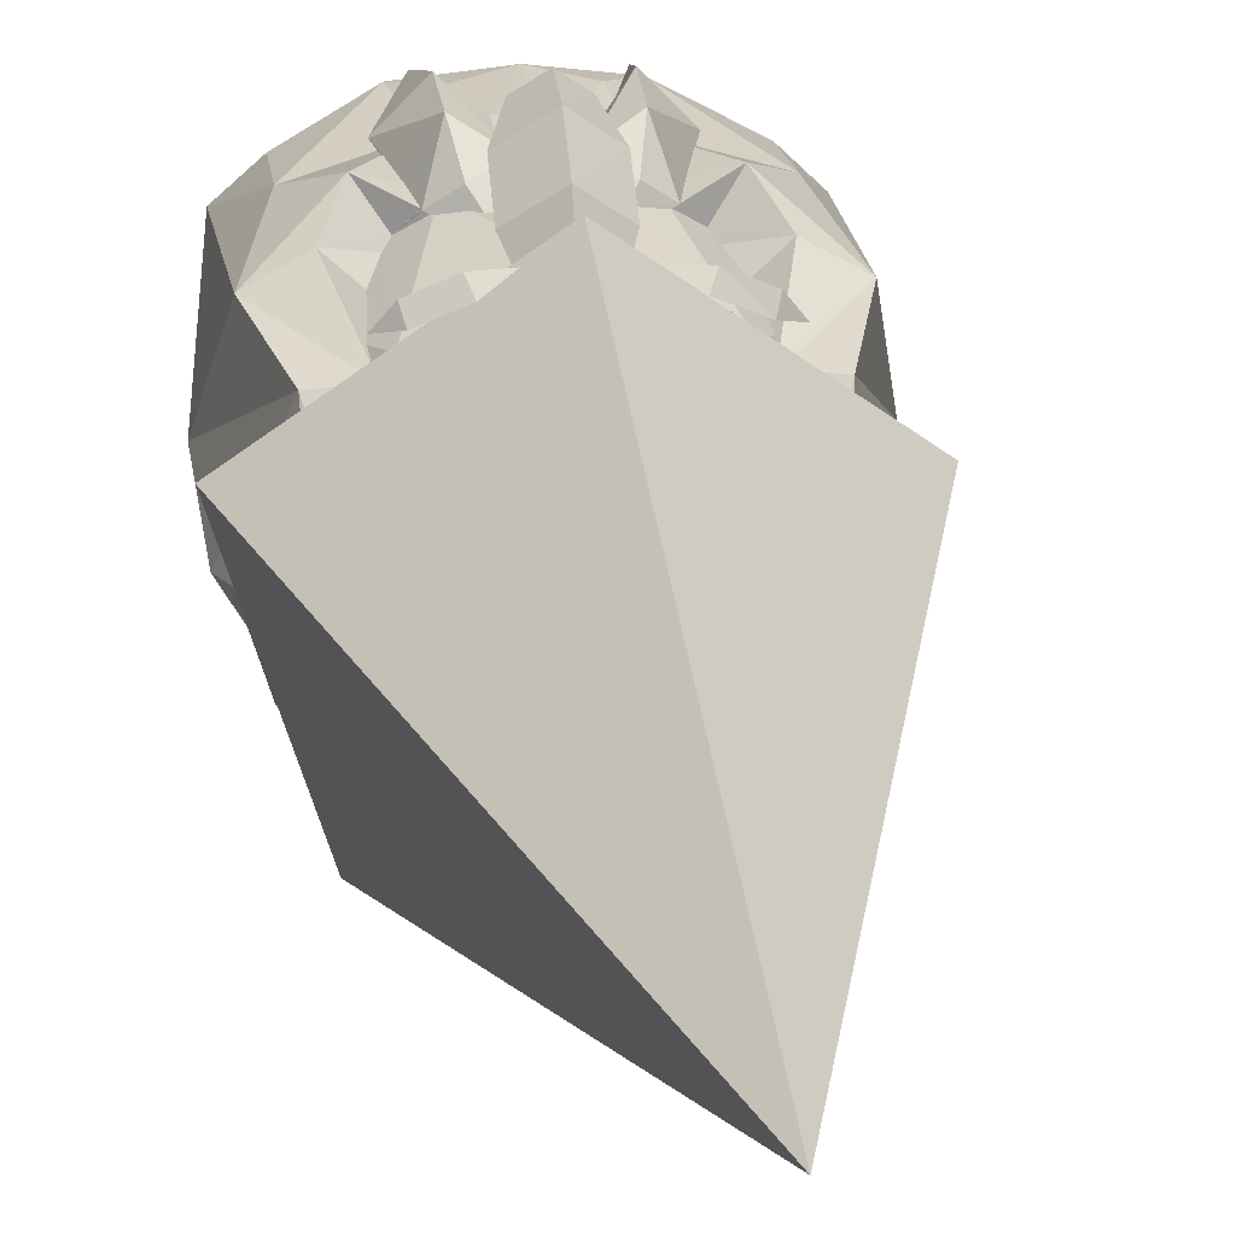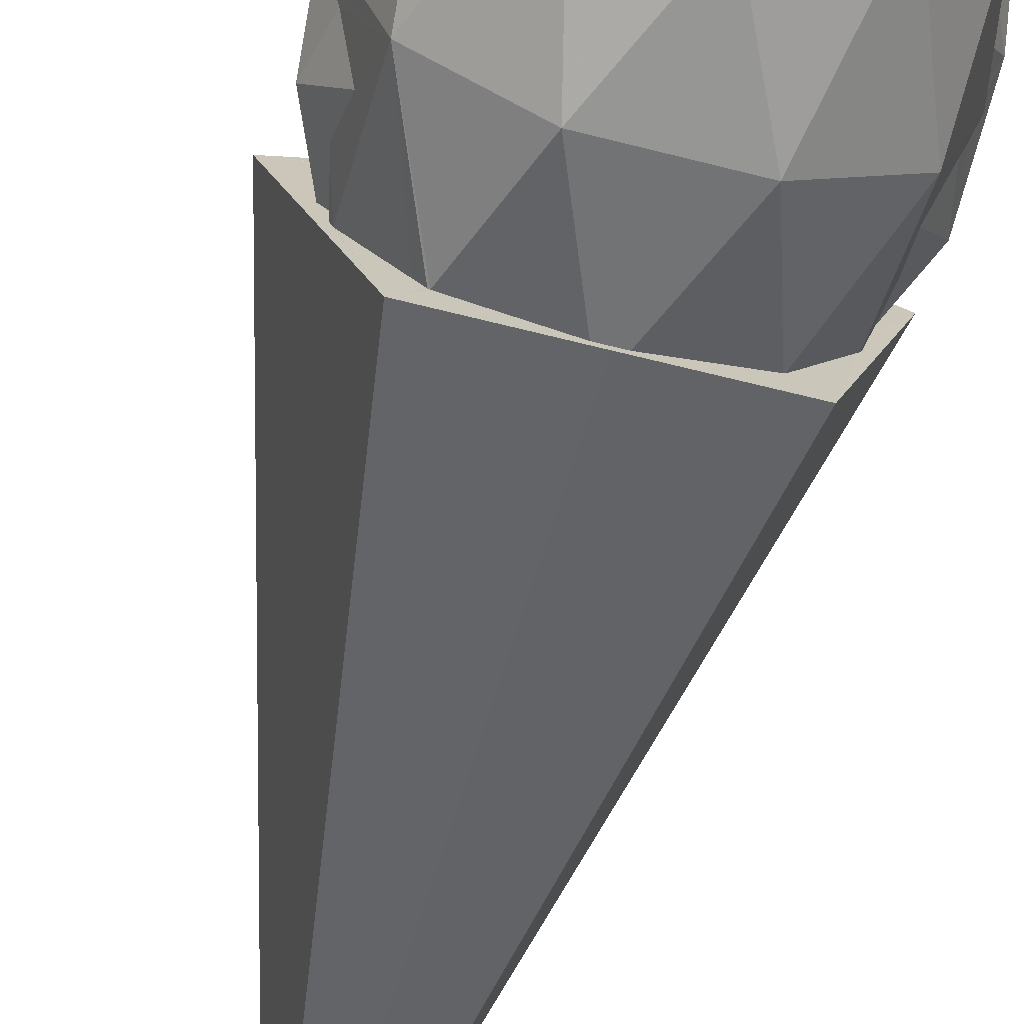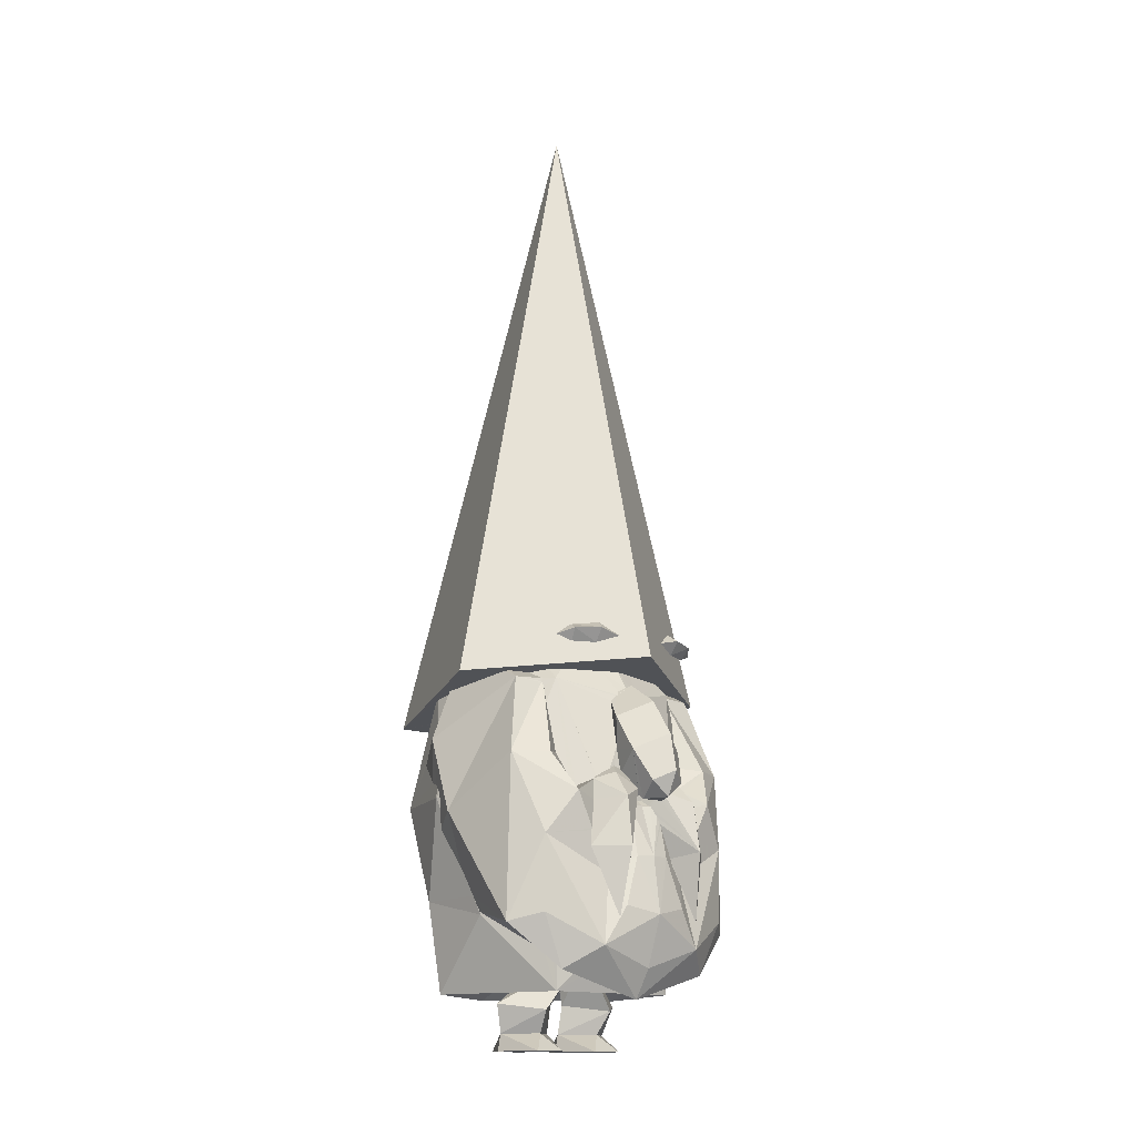
<metadata>
{"format":"obj","ext":"obj","renderer":"f3d","projection":"perspective","resolution":1024,"background":"white","views":[{"elev":17.2,"azim":173.4,"up":"+Z"},{"elev":-63.0,"azim":-14.6,"up":"+Z"},{"elev":-14.8,"azim":-39.4,"up":"+Y"}]}
</metadata>
<code>
o Object.1
v 0 -4.718 -0.279
v 0 -4.718 -0.207
v -0.024 -4.88 0.175
v -0.088 -5.306 -0.221
v -0.158 -4.934 0.283
v -0.482 -5.376 0.195
v -0.082 -5.64 -0.297
v -0.424 -5.64 0.015
v -0.766 -5.64 -0.297
v -0.876 -5.306 -0.223
v -0.24 -4.88 0.175
v 0 -4.718 -0.137
v -0.452 -5.452 -0.623
v -0.424 -5.64 -0.609
v 0.878 -5.306 -0.219
v 0.454 -5.452 -0.621
v 0.088 -5.306 -0.221
v 0.426 -5.64 -0.607
v 0.084 -5.64 -0.295
v 0.246 -5.84 -0.663
v 0.608 -5.84 -0.663
v 0.768 -5.64 -0.295
v 0.482 -5.376 0.197
v 0.426 -5.64 0.017
v 0.606 -5.84 0.203
v 0.244 -5.84 0.203
v 0.064 -5.84 -0.319
v 0.426 -5.84 -0.319
v 0.788 -5.84 -0.319
v 0.24 -4.88 0.175
v 0.158 -4.934 0.283
v 0 -5.202 0.799
v 0.82 -5.202 0.799
v 0.002 -4.618 -0.333
v 1.32 -5.202 -0.731
v 1.384 -4.342 0.115
v 0.936 -4.758 0.715
v 0.868 -4.852 0.799
v 0.846 -4.872 0.829
v 0.596 -4.966 0.883
v 1.036 -4.986 1.163
v 0.516 -4.984 0.877
v -0.002 -5.292 1.217
v -0.002 -4.758 0.957
v -0.822 -5.202 0.797
v -0.518 -4.984 0.875
v -0.598 -4.966 0.881
v -0.848 -4.872 0.827
v -0.87 -4.852 0.797
v -0.938 -4.758 0.713
v -1.384 -4.342 0.111
v -1.318 -5.202 -0.735
v 0.002 -4.718 -0.563
v 0.002 -4.718 -0.565
v -0.086 -4.862 -0.831
v 0.004 -5.202 -1.681
v 0.09 -4.862 -0.831
v 0.864 -4.342 -1.495
v 1.456 -4.14 -0.797
v 1.388 -2.986 -1.325
v 1.708 -2.986 -0.329
v 1.676 -3.12 -0.285
v 1.626 -3.346 -0.343
v 1.512 -3.81 -0.081
v 1.434 -4.136 0.047
v 1.39 -4.308 0.111
v 1.384 -4.316 0.125
v 1.366 -4.334 0.145
v 1.618 -4.478 0.905
v 1.79 -3.176 0.009
v 1.57 -2.568 0.907
v 1.32 -1.646 0.661
v 0.978 -1.686 0.703
v 0.976 -1.67 0.699
v 0.964 -1.73 0.737
v 1.172 -2.566 1.127
v 0.976 -1.926 0.797
v 0.934 -2.526 0.919
v 0.862 -1.63 0.833
v 0.836 -2.808 1.035
v 0.582 -2.8 1.217
v 0.584 -2.8 1.215
v 0.778 -2.92 1.093
v 0.984 -3.012 1.395
v 1.32 -3.508 1.225
v 0.79 -3.442 1.379
v 0.782 -3.424 1.385
v 0.84 -3.634 1.427
v 0.76 -3.466 1.383
v 0.392 -3.366 1.341
v 0.364 -3.698 1.421
v 0.572 -4.428 1.607
v 0.362 -3.748 1.433
v 0.352 -3.698 1.429
v 0.512 -3.638 1.759
v 0.212 -3.34 1.425
v 0.216 -3.706 1.511
v -0.002 -3.7 1.543
v 0.198 -3.308 1.421
v 0.172 -3.224 1.405
v 0.12 -3.114 1.363
v -0.002 -3.11 1.345
v -0.118 -3.114 1.361
v -0.174 -3.23 1.407
v -0.512 -3.638 1.759
v -0.198 -3.308 1.421
v -0.22 -3.706 1.509
v -0.216 -3.35 1.427
v -0.352 -3.698 1.429
v -0.364 -3.756 1.435
v -0.57 -4.428 1.607
v -0.366 -3.698 1.421
v -0.54 -3.92 1.371
v -0.368 -3.496 1.373
v -0.392 -3.366 1.341
v -0.434 -3.126 1.287
v -0.532 -3.128 1.249
v -0.67 -3.094 1.293
v -0.77 -3.454 1.381
v -0.572 -2.874 1.235
v -0.562 -2.986 1.261
v -0.838 -3.634 1.427
v -0.55 -3.014 1.267
v -0.522 -3.034 1.271
v -0.284 -3.068 1.267
v -0.486 -3.122 1.259
v -0.524 -3.126 1.247
v -0.532 -3.12 1.247
v -0.566 -3.066 1.249
v -0.588 -2.986 1.241
v -0.594 -2.828 1.213
v -0.64 -2.856 1.235
v -0.636 -2.838 1.231
v -0.5 -3.064 1.673
v -0.426 -2.758 1.379
v -0.184 -2.936 1.485
v -0.254 -2.724 1.283
v -0.342 -2.664 1.249
v -0.252 -2.696 1.253
v -0.282 -2.464 1.233
v -0.282 -2.434 1.231
v -0.41 -2.706 1.253
v -0.864 -1.63 0.831
v -0.582 -2.8 1.215
v -0.578 -2.828 1.225
v -0.576 -2.836 1.227
v -0.782 -2.92 1.091
v -0.988 -3.012 1.393
v -1.174 -2.566 1.123
v -1.572 -2.568 0.901
v -1.324 -3.508 1.221
v -0.788 -3.438 1.379
v -0.782 -3.428 1.383
v -0.184 -2.938 1.487
v -0.16 -2.998 1.441
v -0.14 -3.058 1.523
v -0.348 -2.508 1.591
v -0.22 -2.878 1.781
v -0.002 -3.056 1.799
v -0.002 -2.766 1.941
v -0.002 -2.33 1.849
v 0.344 -2.508 1.593
v 0.346 -2.092 1.303
v 0.278 -2.464 1.235
v 0.28 -2.434 1.231
v 0.268 -2.112 1.157
v 0.254 -1.874 1.103
v -0.002 -1.674 1.181
v -0.002 -1.912 1.559
v -0.182 -1.808 1.111
v -0.168 -1.794 1.113
v -0.256 -1.874 1.103
v -0.348 -2.092 1.301
v -0.27 -2.112 1.155
v -0.216 -1.48 0.885
v -0.736 -1.498 0.771
v -0.858 -1.508 0.695
v -1.816 -1.578 0.235
v -0.002 -1.382 1.529
v 0 5.84 -0.239
v -1.132 -1.898 -1.875
v -1.406 -1.728 -0.747
v -1.472 -1.68 -0.429
v -1.31 -1.548 0.431
v -1.322 -1.646 0.657
v -1.266 -1.542 0.471
v -1.002 -1.538 0.505
v -0.956 -1.63 0.687
v -0.978 -1.67 0.695
v -0.966 -1.73 0.733
v -0.978 -1.926 0.793
v -0.936 -2.526 0.917
v -0.838 -2.808 1.031
v -0.98 -1.686 0.701
v -1.788 -3.176 0.003
v -1.724 -2.284 -0.415
v -1.67 -2.832 -0.385
v -1.692 -2.918 -0.307
v -1.692 -2.986 -0.287
v -1.674 -3.122 -0.291
v -1.624 -3.346 -0.347
v -1.454 -4.14 -0.801
v -1.706 -2.986 -0.335
v -1.382 -2.986 -1.329
v -0.86 -4.342 -1.497
v 0.004 -4.14 -1.845
v -0.536 -2.986 -1.941
v 0.004 -2.986 -1.941
v 0.542 -2.986 -1.941
v 0.106 -1.888 -1.803
v 0.902 -1.852 -1.561
v 1.14 -1.898 -1.871
v 0.916 -1.85 -1.551
v 0.992 -1.832 -1.433
v 1.386 -1.74 -0.819
v 1.41 -1.728 -0.743
v 1.816 -1.578 0.241
v 0.004 -1.9 -1.879
v 0.004 -1.888 -1.803
v -0.1 -1.888 -1.803
v -0.896 -1.852 -1.563
v -0.91 -1.85 -1.555
v -0.986 -1.832 -1.435
v -1.384 -1.738 -0.823
v -1.496 -2.1 -0.625
v -1.404 -1.694 -0.527
v -1.46 -2.516 -0.899
v -1.616 -2.784 -0.533
v 1.474 -1.68 -0.423
v 1.408 -1.694 -0.523
v 1.498 -2.1 -0.621
v 1.726 -2.284 -0.409
v 1.464 -2.516 -0.895
v 1.618 -2.784 -0.527
v 1.672 -2.832 -0.379
v 1.694 -2.918 -0.301
v 1.694 -2.986 -0.283
v 1.308 -1.548 0.435
v 1.266 -1.542 0.475
v 1 -1.538 0.507
v 0.954 -1.63 0.689
v 0.858 -1.508 0.699
v 0.734 -1.498 0.773
v 0.164 -1.794 1.115
v 0.214 -1.48 0.885
v 0 -1.472 0.933
v 0.128 -1.742 1.087
v -0.002 -1.706 1.093
v -0.132 -1.742 1.087
v -0.002 -1.472 0.933
v -1.512 -3.81 -0.085
v -1.436 -4.128 0.041
v -1.62 -4.478 0.899
v -1.39 -4.308 0.107
v -1.384 -4.316 0.121
v -1.366 -4.334 0.141
v 0.406 -2.704 1.255
v 0.636 -2.838 1.231
v 0.428 -2.758 1.379
v 0.344 -2.664 1.251
v 0.25 -2.724 1.283
v 0.216 -2.826 1.381
v 0.19 -2.906 1.455
v 0.216 -2.878 1.783
v 0.18 -2.936 1.481
v 0.184 -2.936 1.485
v 0.166 -2.972 1.455
v 0.136 -3.058 1.523
v 0.156 -2.996 1.437
v 0.102 -3.098 1.341
v 0.154 -2.994 1.435
v 0.056 -3.038 1.271
v -0.002 -3.042 1.271
v -0.002 -2.986 1.277
v -0.058 -2.986 1.277
v -0.056 -3.038 1.271
v -0.1 -3.098 1.341
v -0.154 -2.994 1.435
v -0.002 -3.058 1.521
v -0.104 -2.938 1.357
v -0.002 -2.872 1.267
v 0.036 -2.872 1.267
v 0.05 -2.872 1.267
v 0.06 -2.986 1.277
v -0.05 -2.872 1.267
v 0.5 -3.064 1.673
v 0.248 -2.698 1.253
v 0.638 -2.85 1.237
v 0.64 -2.85 1.233
v 0.628 -2.846 1.231
v 0.592 -2.828 1.215
v 0.586 -2.986 1.243
v 0.56 -2.986 1.261
v 0.576 -2.836 1.227
v 0.572 -2.874 1.235
v 0.548 -3.016 1.267
v 0.66 -3.096 1.293
v 0.564 -3.066 1.251
v 0.528 -3.128 1.251
v 0.528 -3.12 1.249
v 0.522 -3.126 1.249
v 0.484 -3.122 1.261
v 0.434 -3.126 1.287
v 0.288 -3.07 1.267
v 0.516 -3.038 1.271
v 0.366 -3.502 1.373
v 0.536 -3.92 1.373
v 0.414 -4.276 1.553
v -0.002 -4.362 1.637
v 0.68 -4.722 1.487
v -0.002 -4.952 1.429
v -0.684 -4.722 1.485
v -1.038 -4.986 1.159
v -1.314 -4.374 1.199
v -0.418 -4.276 1.553
v 1.31 -4.374 1.203
v 0.694 -3.086 1.303
v -0.694 -3.088 1.299
v 0.024 -4.88 0.175
v 0 -4.72 -0.135
v -0.604 -5.84 -0.663
v -0.786 -5.84 -0.321
v -0.424 -5.84 -0.321
v -0.242 -5.84 -0.663
v -0.062 -5.84 -0.319
v -0.244 -5.84 0.201
v -0.606 -5.84 0.201
f 1 2 3
f 4 1 3
f 4 3 5
f 5 6 4
f 7 4 6
f 8 7 6
f 9 8 6
f 10 9 6
f 11 10 6
f 10 11 12
f 12 1 10
f 10 1 13
f 10 13 14
f 14 13 4
f 1 12 15
f 15 16 1
f 17 1 16
f 18 17 16
f 19 17 18
f 20 19 18
f 21 20 18
f 22 21 18
f 22 18 15
f 15 23 22
f 22 23 24
f 25 22 24
f 26 25 24
f 19 26 24
f 27 26 19
f 27 28 26
f 28 27 20
f 25 26 28
f 28 29 25
f 29 28 21
f 29 22 25
f 24 23 19
f 15 30 23
f 31 23 30
f 32 31 30
f 33 32 30
f 33 30 34
f 34 35 33
f 33 35 36
f 33 36 37
f 33 37 38
f 33 38 39
f 39 40 33
f 41 40 39
f 42 40 41
f 42 41 43
f 43 44 42
f 42 44 32
f 45 32 44
f 45 44 46
f 45 46 47
f 47 48 45
f 45 48 49
f 45 49 50
f 45 50 51
f 45 51 52
f 34 45 52
f 52 53 34
f 34 53 54
f 55 54 53
f 54 55 56
f 56 57 54
f 57 35 54
f 35 57 56
f 35 56 58
f 35 58 59
f 59 58 60
f 59 60 61
f 59 61 62
f 59 62 63
f 59 63 64
f 59 64 65
f 65 36 59
f 36 65 66
f 36 66 67
f 36 67 68
f 37 68 67
f 69 37 67
f 69 67 66
f 65 69 66
f 64 69 65
f 70 69 64
f 71 69 70
f 70 72 71
f 73 71 72
f 72 74 73
f 74 75 73
f 75 76 73
f 76 75 77
f 78 76 77
f 77 79 78
f 80 78 79
f 79 81 80
f 80 81 82
f 80 82 83
f 76 80 83
f 83 84 76
f 76 84 71
f 71 84 85
f 86 85 84
f 84 87 86
f 87 88 86
f 89 86 88
f 90 89 88
f 91 90 88
f 88 92 91
f 93 91 92
f 94 93 92
f 95 94 92
f 94 95 96
f 94 96 97
f 98 97 96
f 98 96 99
f 98 99 100
f 98 100 101
f 98 101 102
f 102 103 98
f 104 98 103
f 103 105 104
f 104 105 106
f 107 104 106
f 107 106 108
f 108 109 107
f 110 107 109
f 109 111 110
f 111 112 110
f 113 110 112
f 113 112 114
f 113 114 115
f 113 115 116
f 113 116 117
f 117 118 113
f 119 113 118
f 119 118 120
f 119 120 121
f 122 119 121
f 122 121 123
f 122 123 124
f 122 124 116
f 125 116 124
f 125 124 126
f 127 126 124
f 126 127 117
f 117 127 128
f 128 129 117
f 129 128 123
f 127 123 128
f 126 116 125
f 124 123 127
f 129 123 121
f 121 130 129
f 118 129 130
f 118 130 131
f 118 131 132
f 118 132 133
f 133 132 134
f 135 133 134
f 134 136 135
f 136 137 135
f 138 135 137
f 138 137 139
f 138 139 140
f 138 140 141
f 141 142 138
f 141 143 142
f 142 143 144
f 142 144 133
f 133 144 145
f 133 145 146
f 133 146 120
f 130 120 146
f 130 146 145
f 143 145 144
f 145 143 131
f 131 143 147
f 147 148 131
f 148 147 149
f 149 150 148
f 150 151 148
f 151 152 148
f 153 148 152
f 153 152 122
f 134 153 122
f 134 122 105
f 105 154 134
f 154 105 155
f 154 155 156
f 157 154 156
f 158 157 156
f 156 159 158
f 158 159 160
f 160 161 158
f 160 162 161
f 163 161 162
f 163 162 164
f 163 164 165
f 163 165 166
f 166 167 163
f 163 167 168
f 169 163 168
f 170 169 168
f 170 168 171
f 171 143 170
f 170 143 172
f 172 173 170
f 174 173 172
f 173 174 141
f 172 143 174
f 143 171 175
f 143 175 176
f 177 143 176
f 178 177 176
f 178 176 179
f 179 180 178
f 178 180 181
f 181 182 178
f 182 183 178
f 184 178 183
f 183 185 184
f 184 185 186
f 186 185 187
f 186 187 177
f 188 187 185
f 188 185 189
f 143 188 189
f 143 189 190
f 143 190 191
f 143 191 192
f 192 193 143
f 149 193 192
f 149 192 191
f 190 149 191
f 149 190 194
f 189 194 190
f 189 185 194
f 150 194 185
f 195 150 185
f 196 195 185
f 196 197 195
f 197 198 195
f 198 199 195
f 199 200 195
f 201 195 200
f 202 201 200
f 202 200 203
f 202 203 204
f 202 204 205
f 52 202 205
f 52 205 56
f 56 205 206
f 205 207 206
f 206 207 208
f 206 208 209
f 58 206 209
f 208 210 209
f 211 209 210
f 211 210 212
f 213 211 212
f 214 213 212
f 215 214 212
f 216 215 212
f 217 216 212
f 217 212 180
f 212 218 180
f 218 212 219
f 219 220 218
f 220 181 218
f 181 220 221
f 181 221 222
f 181 222 223
f 181 223 224
f 224 223 204
f 204 225 224
f 182 224 225
f 226 182 225
f 226 225 196
f 183 226 196
f 227 196 225
f 196 227 228
f 204 228 227
f 204 197 228
f 204 227 225
f 223 222 204
f 204 222 221
f 204 221 207
f 220 207 221
f 207 220 219
f 217 229 216
f 229 230 216
f 230 231 216
f 230 232 231
f 233 231 232
f 232 234 233
f 60 233 234
f 60 234 235
f 232 235 234
f 232 70 235
f 235 70 236
f 61 235 236
f 61 236 237
f 236 70 237
f 237 70 62
f 60 231 233
f 60 215 231
f 229 232 230
f 72 232 229
f 229 238 72
f 72 238 239
f 72 239 240
f 240 241 72
f 241 240 79
f 79 74 241
f 242 79 240
f 79 242 243
f 244 79 243
f 244 243 245
f 245 246 244
f 244 246 247
f 247 168 244
f 168 247 248
f 249 168 248
f 248 175 249
f 250 175 248
f 248 246 250
f 179 250 246
f 175 250 179
f 248 247 246
f 179 246 245
f 179 245 243
f 179 243 217
f 79 244 167
f 243 242 217
f 242 239 217
f 242 240 239
f 239 238 217
f 229 217 238
f 216 231 215
f 215 60 214
f 214 60 213
f 209 213 60
f 210 219 212
f 209 211 213
f 210 208 219
f 207 219 208
f 204 207 205
f 204 203 197
f 202 251 201
f 202 252 251
f 251 252 253
f 195 251 253
f 252 254 253
f 254 255 253
f 255 50 253
f 255 256 50
f 51 256 255
f 51 255 254
f 51 254 252
f 252 202 51
f 195 201 251
f 199 203 200
f 203 199 198
f 203 198 197
f 196 228 197
f 150 195 253
f 188 143 187
f 185 183 196
f 178 184 186
f 182 226 183
f 181 224 182
f 181 180 218
f 179 217 180
f 178 186 177
f 177 187 143
f 176 175 179
f 249 175 171
f 168 249 171
f 169 170 173
f 157 169 173
f 173 140 157
f 161 169 157
f 168 167 244
f 257 167 166
f 81 167 257
f 81 257 258
f 259 258 257
f 260 259 257
f 257 165 260
f 259 260 261
f 261 262 259
f 263 259 262
f 263 262 264
f 264 265 263
f 266 263 265
f 267 266 265
f 265 268 267
f 267 268 269
f 267 269 95
f 269 101 95
f 269 270 101
f 270 269 271
f 271 272 270
f 273 270 272
f 272 274 273
f 274 275 273
f 273 275 276
f 277 273 276
f 278 277 276
f 277 278 155
f 155 103 277
f 279 155 278
f 279 278 280
f 279 280 281
f 281 282 279
f 268 279 282
f 282 271 268
f 282 283 271
f 283 284 271
f 274 284 283
f 274 283 282
f 159 279 268
f 268 264 159
f 274 282 281
f 285 281 280
f 275 285 280
f 275 281 285
f 280 278 275
f 102 273 277
f 276 275 278
f 275 274 281
f 284 274 272
f 273 102 270
f 272 271 284
f 271 269 268
f 266 267 95
f 95 286 266
f 259 266 286
f 286 95 88
f 264 268 265
f 266 259 263
f 261 264 262
f 162 264 261
f 162 261 287
f 261 260 287
f 287 260 164
f 259 286 258
f 258 286 288
f 289 258 288
f 288 83 289
f 289 83 290
f 290 83 291
f 292 290 291
f 291 82 292
f 293 292 82
f 293 82 294
f 293 294 295
f 293 295 290
f 296 293 290
f 90 296 290
f 90 290 297
f 298 297 290
f 299 297 298
f 299 298 300
f 300 301 299
f 301 302 299
f 303 299 302
f 303 302 304
f 305 303 304
f 90 303 305
f 305 304 302
f 90 299 303
f 306 299 90
f 306 307 299
f 93 307 306
f 97 307 93
f 308 307 97
f 97 309 308
f 308 309 310
f 310 309 311
f 311 43 310
f 311 312 43
f 312 313 43
f 43 313 46
f 312 314 313
f 314 253 313
f 313 253 49
f 151 253 314
f 151 314 312
f 113 151 312
f 113 312 315
f 107 113 315
f 107 315 309
f 98 107 309
f 315 312 309
f 312 311 309
f 310 307 308
f 307 310 85
f 85 310 316
f 316 69 85
f 316 41 69
f 38 69 41
f 310 41 316
f 302 301 305
f 300 305 301
f 296 305 300
f 300 298 296
f 297 299 307
f 307 89 297
f 90 305 296
f 296 298 293
f 258 290 295
f 295 294 258
f 294 82 258
f 292 293 298
f 298 290 292
f 290 258 289
f 317 288 286
f 286 87 317
f 84 288 317
f 257 166 165
f 164 260 165
f 287 164 162
f 169 161 163
f 264 162 160
f 264 160 159
f 159 156 279
f 158 161 157
f 157 136 154
f 155 279 156
f 122 111 105
f 134 318 153
f 318 148 153
f 132 148 318
f 151 119 152
f 150 253 151
f 194 150 149
f 193 149 147
f 147 143 193
f 174 143 141
f 173 141 140
f 139 157 140
f 157 139 137
f 135 138 142
f 157 137 136
f 134 154 136
f 133 135 142
f 318 134 132
f 131 148 132
f 145 131 130
f 122 152 119
f 130 121 120
f 118 133 120
f 151 113 119
f 118 117 129
f 117 116 126
f 122 116 115
f 122 115 114
f 122 114 112
f 112 111 122
f 105 111 109
f 113 107 110
f 109 108 105
f 106 105 108
f 155 105 103
f 107 98 104
f 277 103 102
f 101 270 102
f 101 100 95
f 100 99 95
f 98 309 97
f 99 96 95
f 97 93 94
f 93 306 91
f 88 95 92
f 91 306 90
f 90 297 89
f 307 86 89
f 286 88 87
f 84 317 87
f 307 85 86
f 84 83 288
f 83 82 291
f 258 82 81
f 79 167 81
f 80 76 78
f 79 77 75
f 79 75 74
f 72 241 74
f 71 73 76
f 232 72 70
f 69 71 85
f 70 64 63
f 63 62 70
f 237 62 61
f 60 235 61
f 60 58 209
f 56 206 58
f 56 55 52
f 53 52 55
f 34 11 45
f 11 5 45
f 52 51 202
f 256 51 50
f 50 49 253
f 49 48 313
f 48 47 313
f 313 47 46
f 32 45 5
f 44 43 46
f 310 43 41
f 32 40 42
f 41 39 38
f 69 38 37
f 68 37 36
f 35 59 36
f 34 54 35
f 30 12 34
f 32 33 40
f 319 31 32
f 320 319 32
f 32 3 320
f 12 320 3
f 12 2 320
f 17 319 320
f 17 31 319
f 31 17 23
f 29 21 22
f 20 21 28
f 27 19 20
f 19 23 17
f 17 320 1
f 15 18 16
f 30 15 12
f 34 12 11
f 9 10 14
f 9 14 321
f 322 9 321
f 323 322 321
f 321 324 323
f 325 323 324
f 325 324 7
f 325 7 326
f 324 14 7
f 323 325 326
f 326 327 323
f 326 8 327
f 322 323 327
f 322 327 9
f 321 14 324
f 327 8 9
f 7 8 326
f 7 14 4
f 6 5 11
f 32 5 3
f 4 13 1
f 2 12 3
f 2 1 320
o Object.2
v -0.538 -0.996 1.223
v -0.854 -1.04 1.087
v -0.592 -1.082 1.345
v -0.324 -1.146 1.343
v -0.588 -1.24 1.227
v -0.892 -1.106 1.217
v -0.856 -1.24 1.113
v -1.032 -1.168 1.039
f 328 329 330
f 330 331 328
f 328 331 332
f 332 331 330
f 330 333 332
f 333 334 332
f 332 334 329
f 334 335 329
f 329 335 333
f 333 335 334
f 329 333 330
f 328 332 329
o Object.3
v 0.534 -0.996 1.225
v 0.588 -1.082 1.347
v 0.852 -1.04 1.089
v 0.584 -1.24 1.229
v 0.32 -1.146 1.345
v 0.888 -1.106 1.219
v 0.854 -1.24 1.115
v 1.028 -1.168 1.043
f 336 337 338
f 336 338 339
f 336 339 340
f 339 337 340
f 337 339 341
f 341 339 342
f 341 342 343
f 338 341 343
f 342 338 343
f 339 338 342
f 338 337 341
f 337 336 340

</code>
